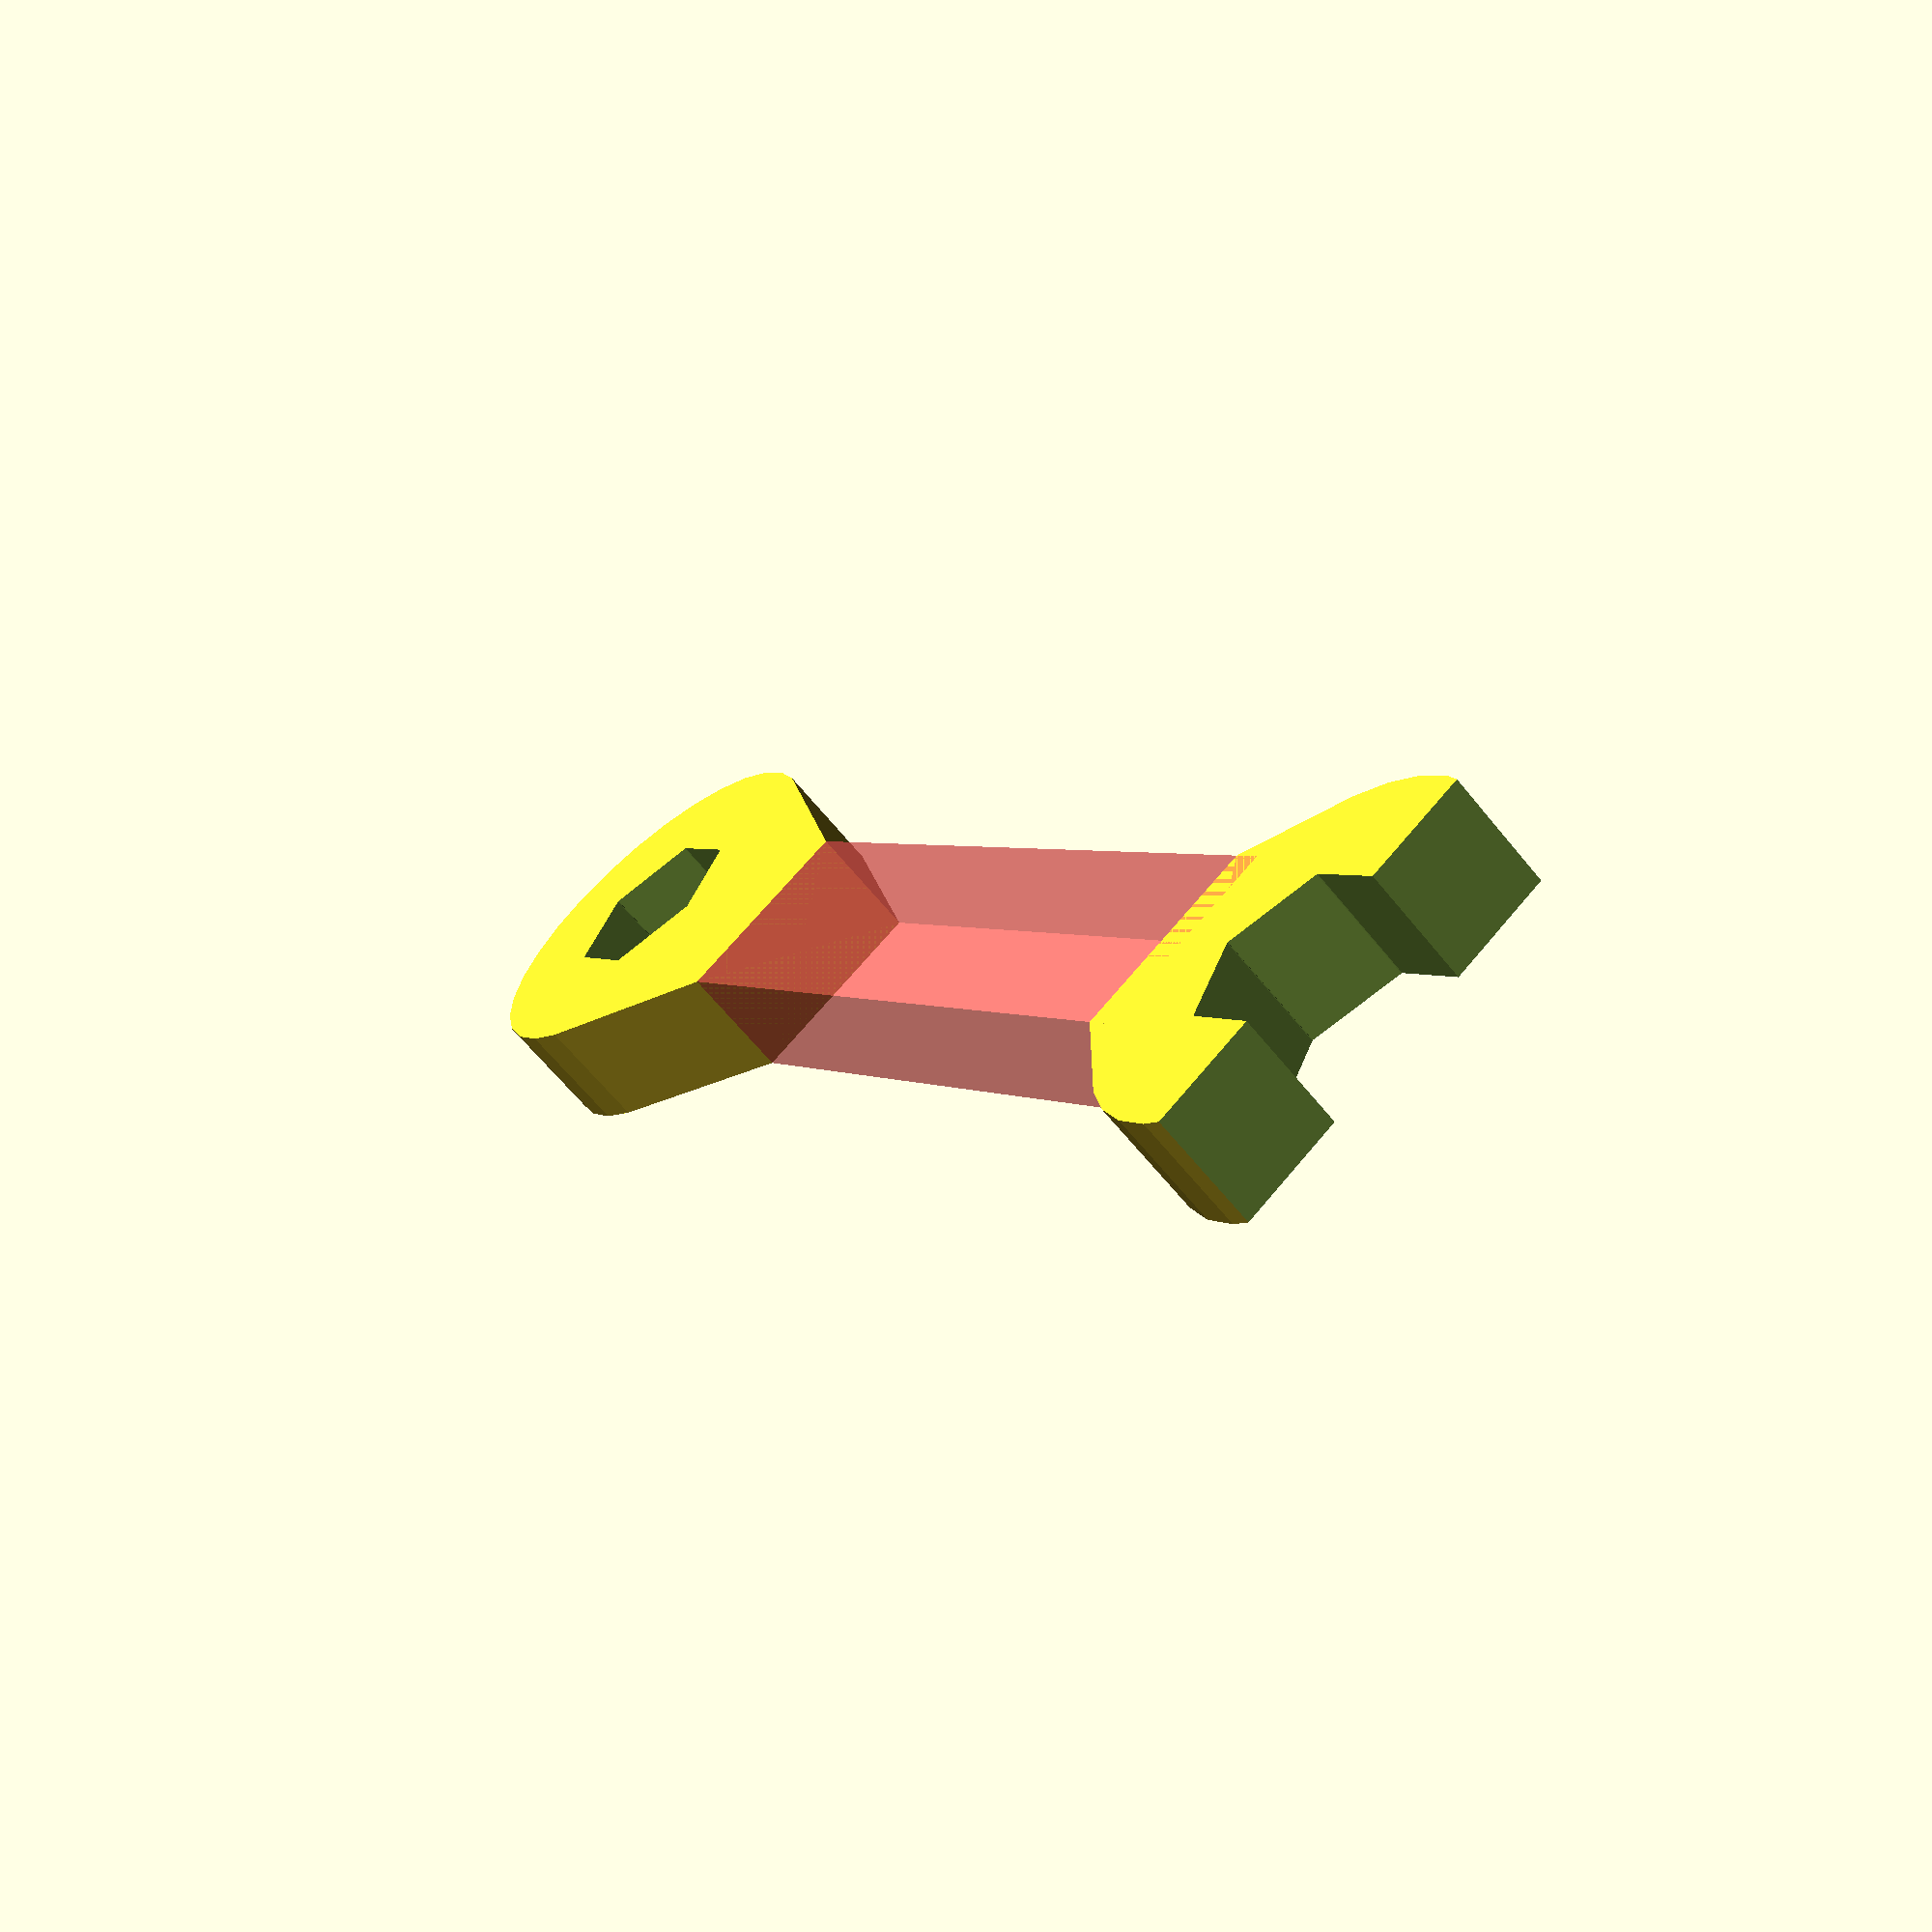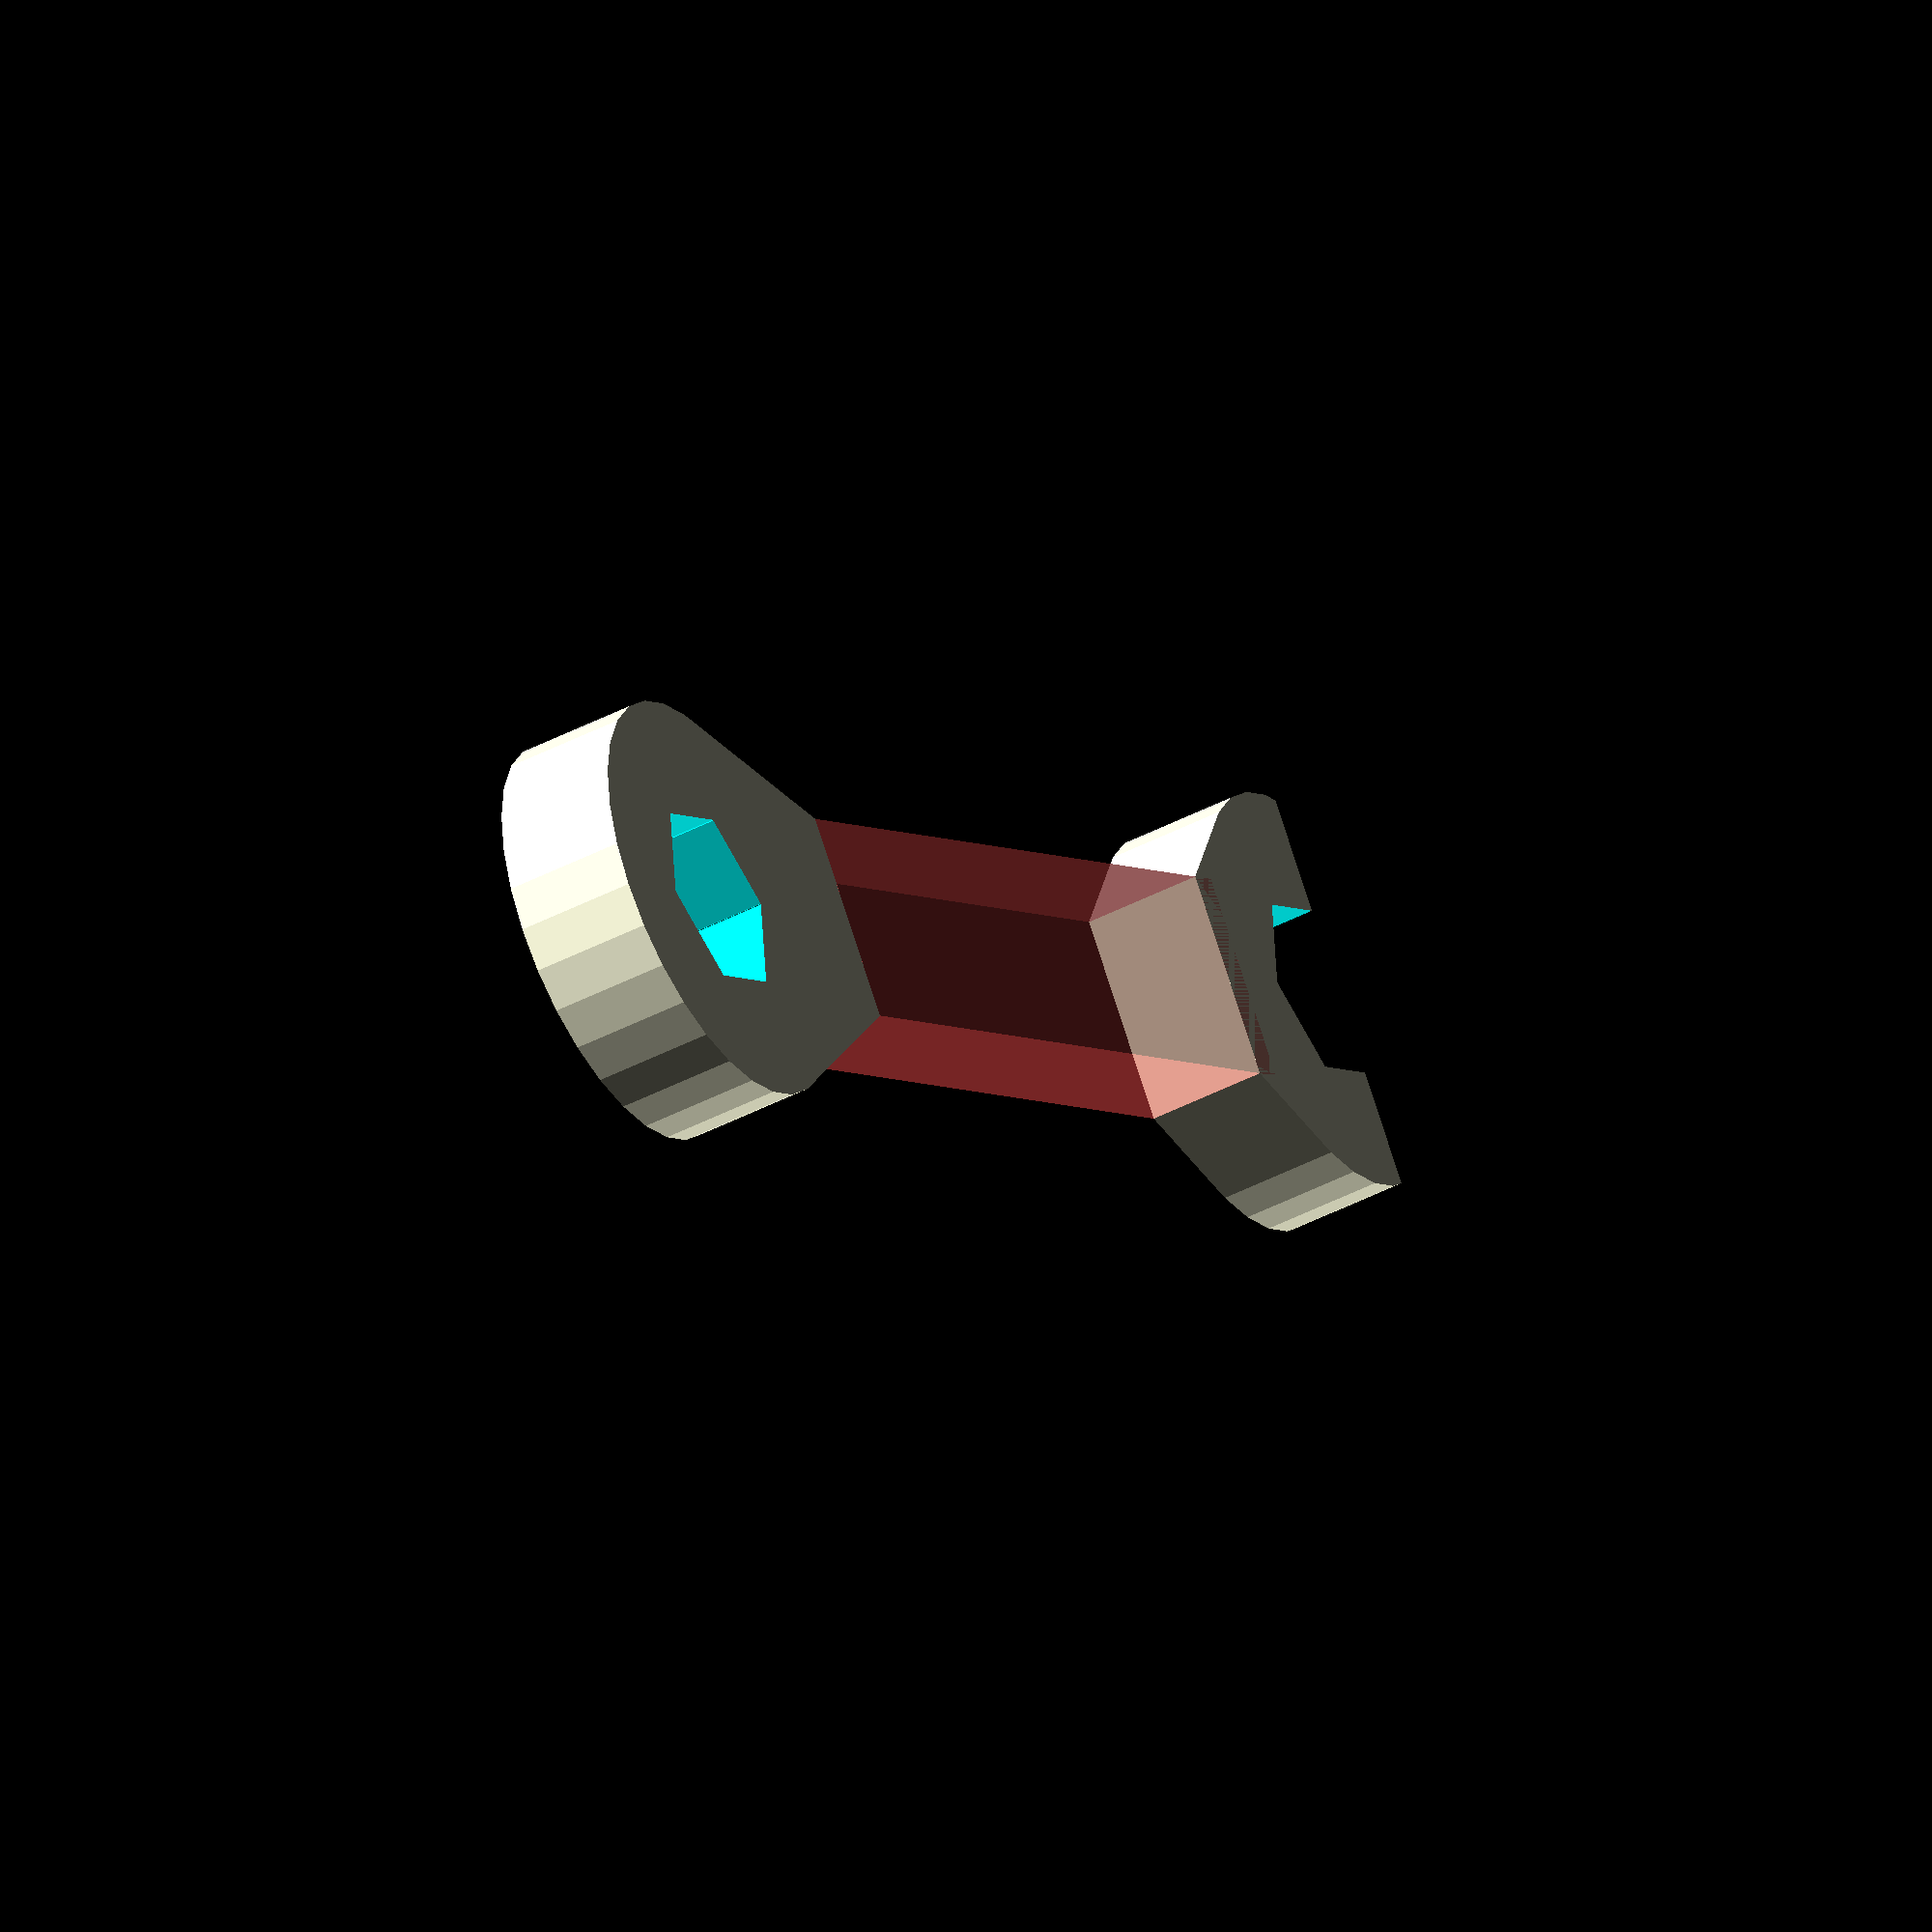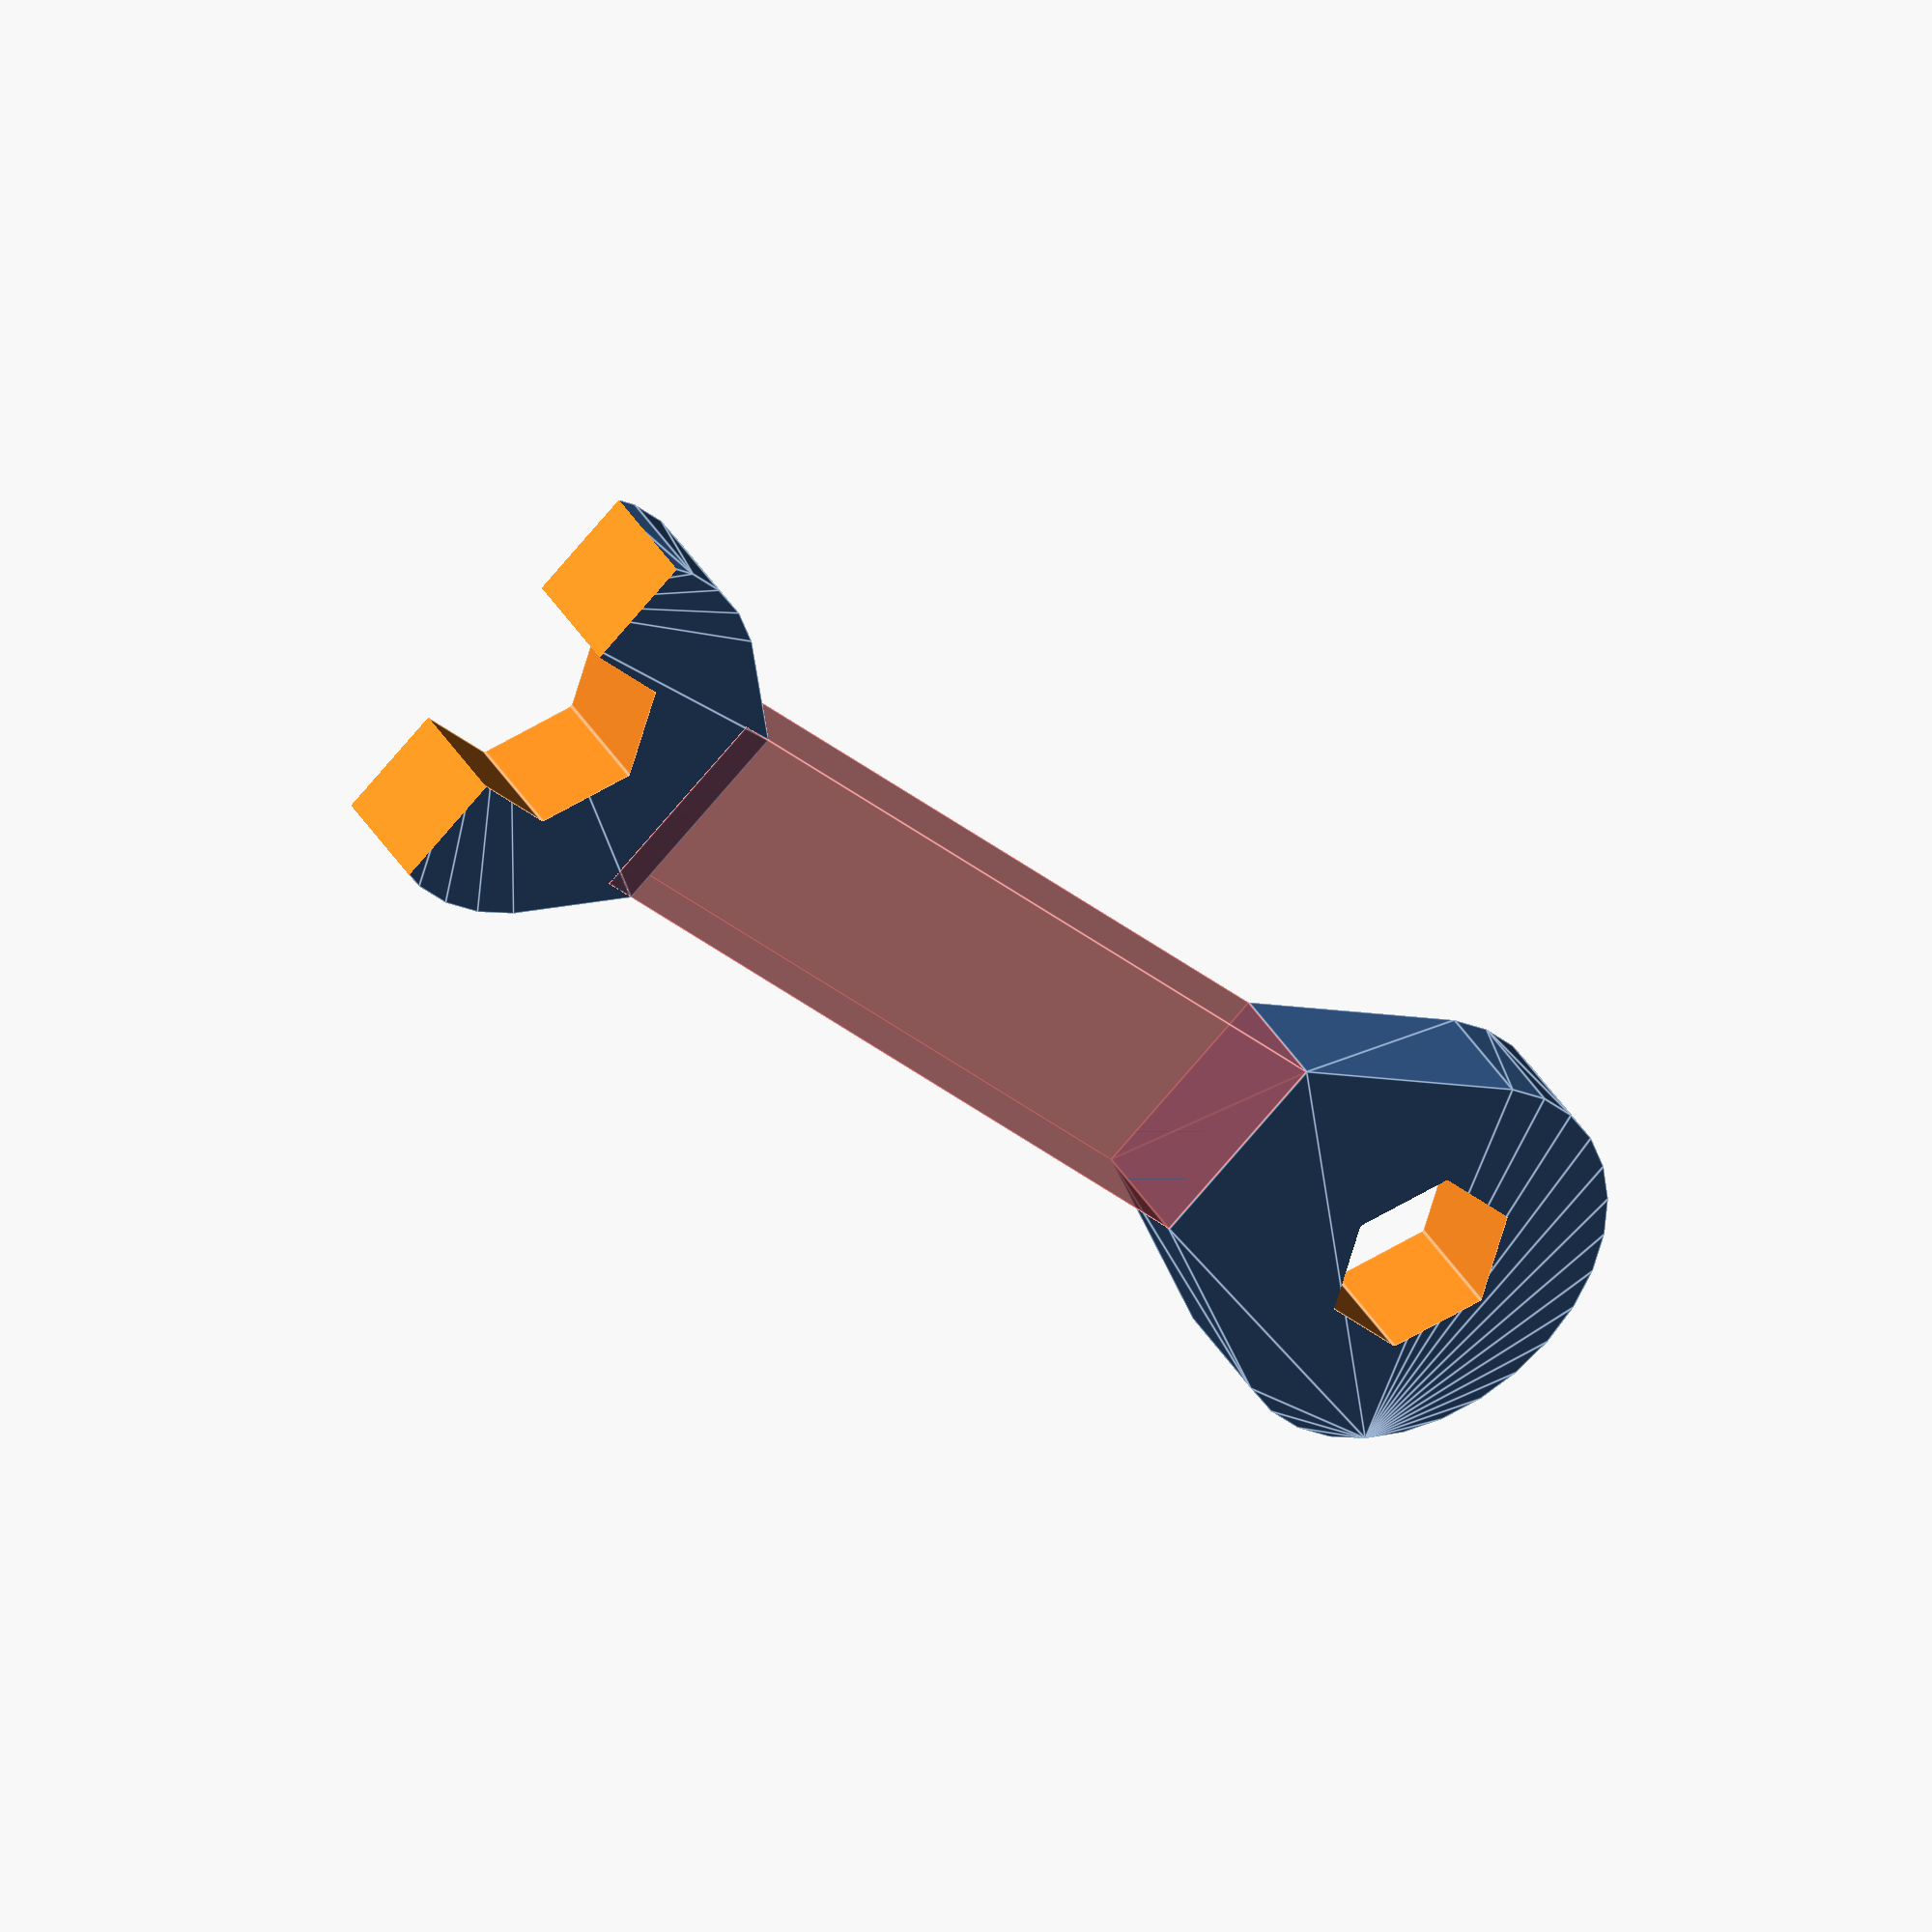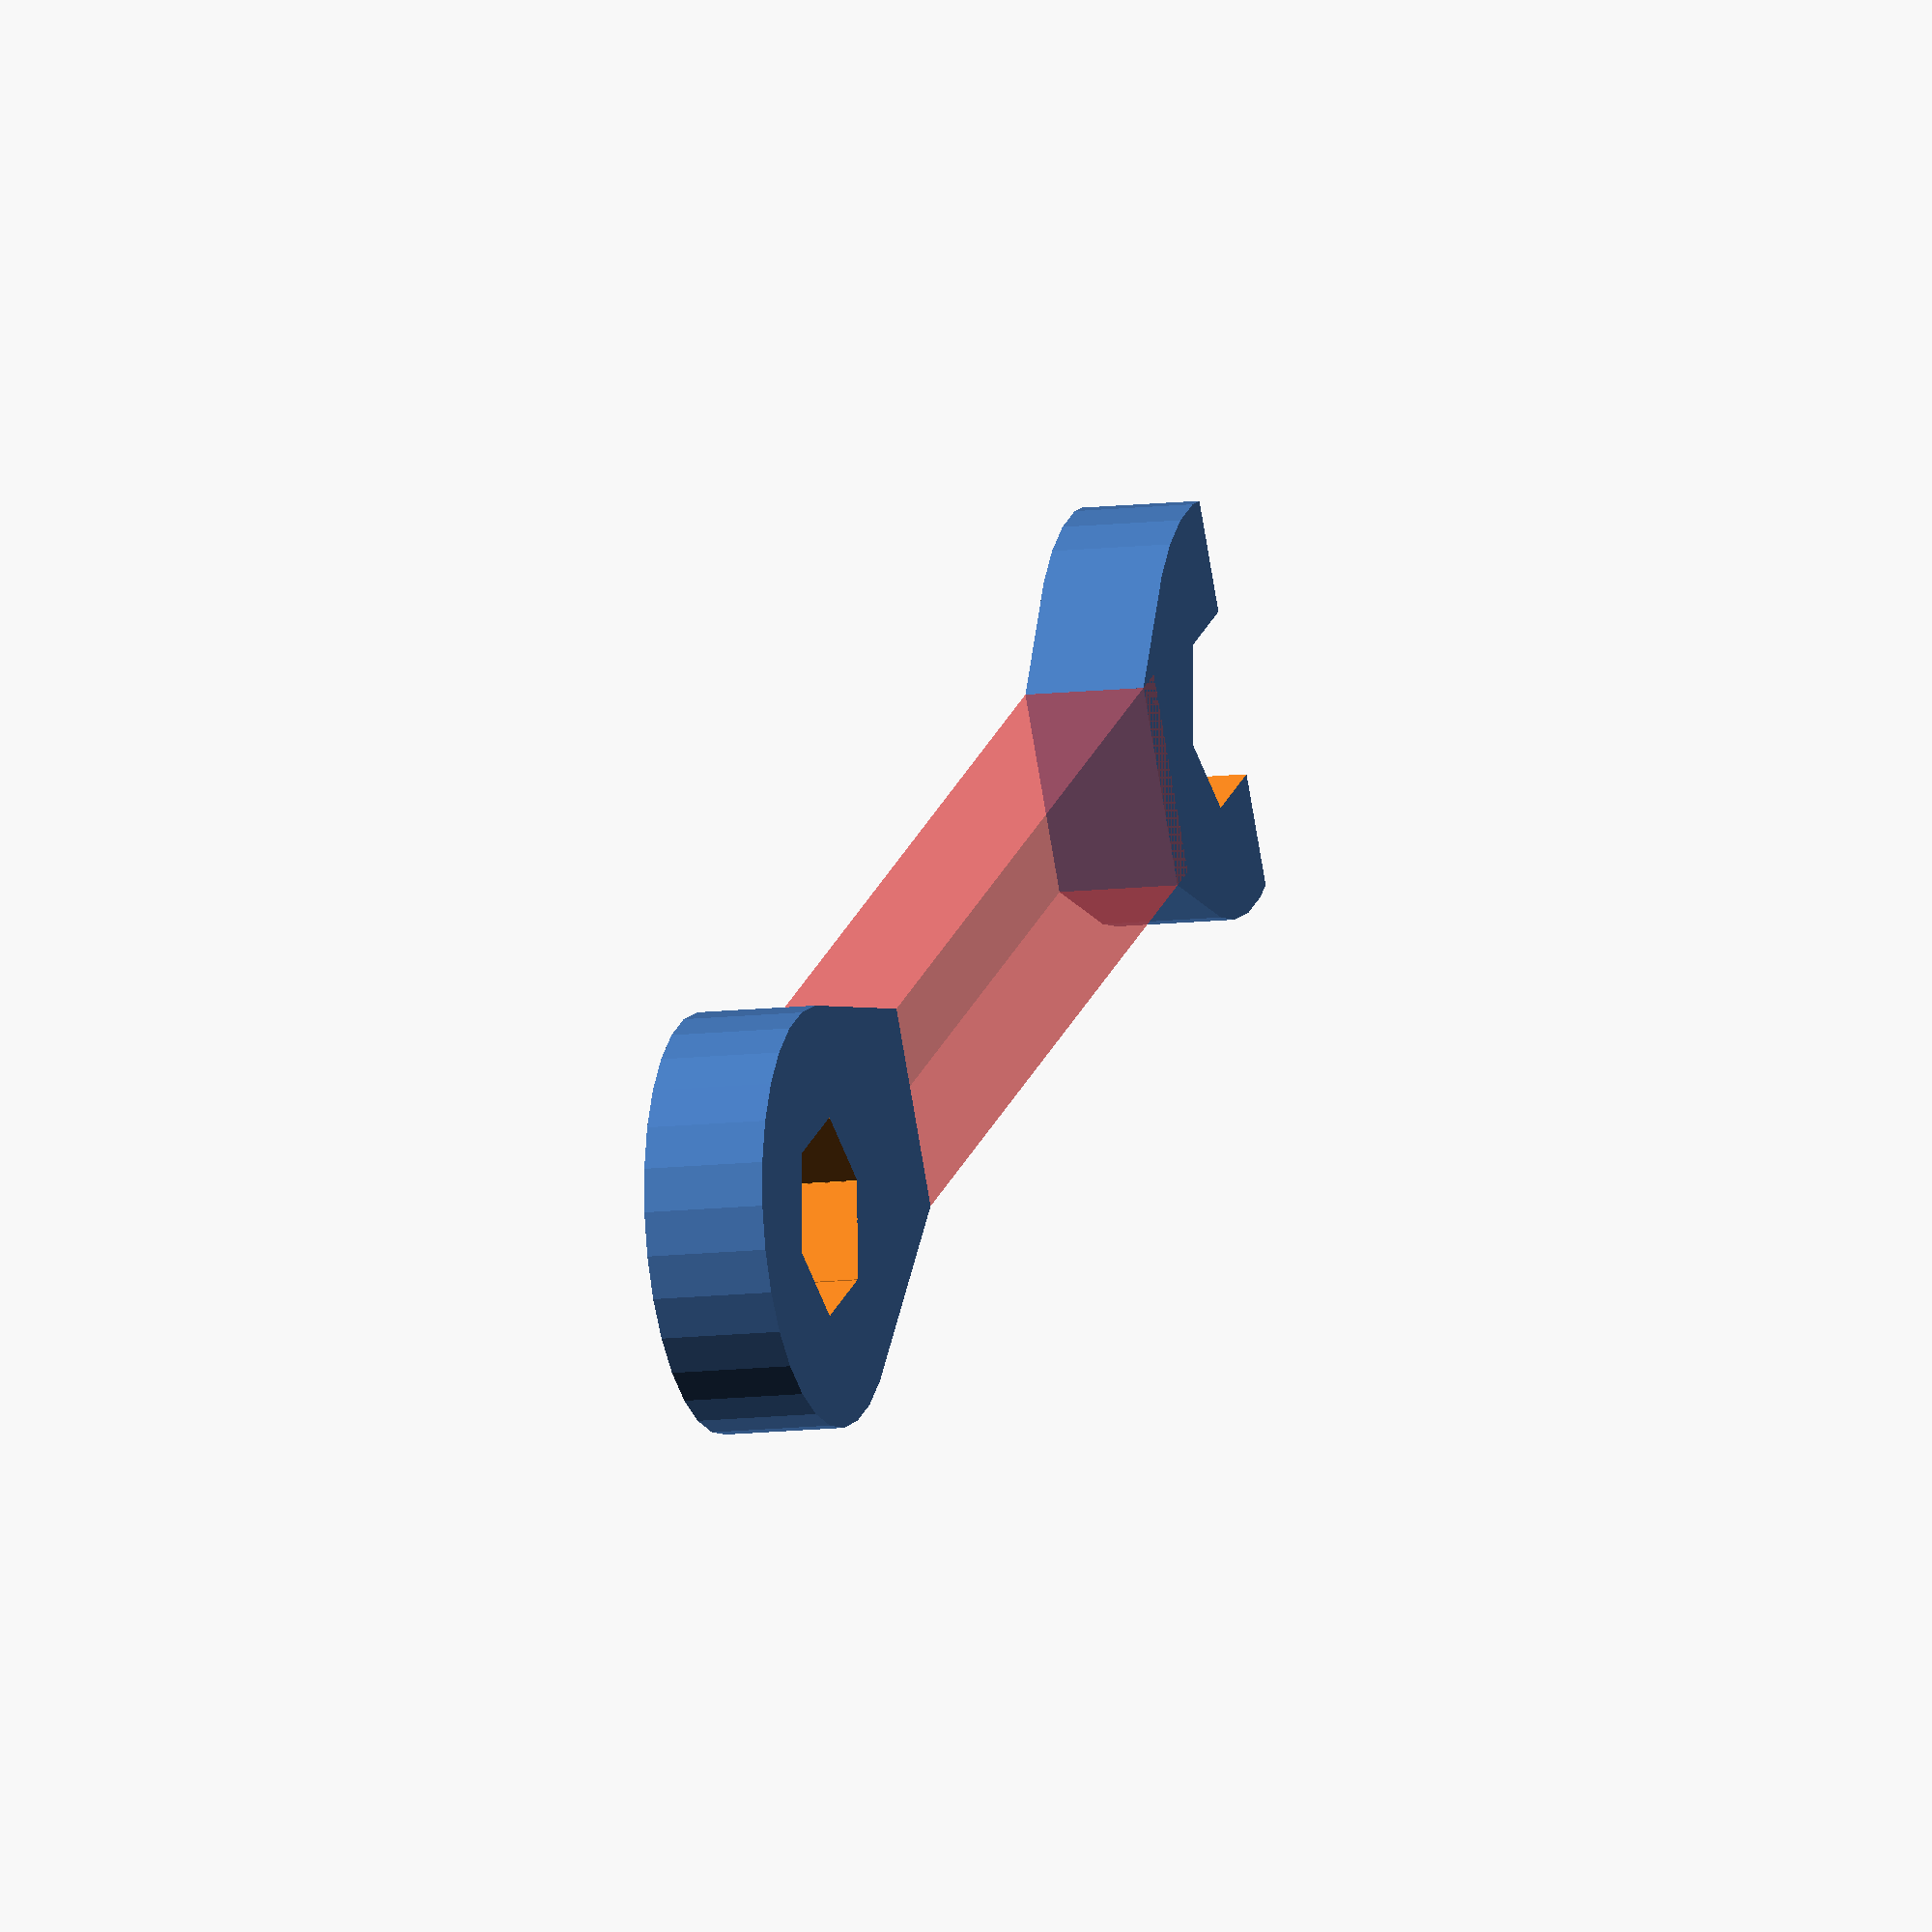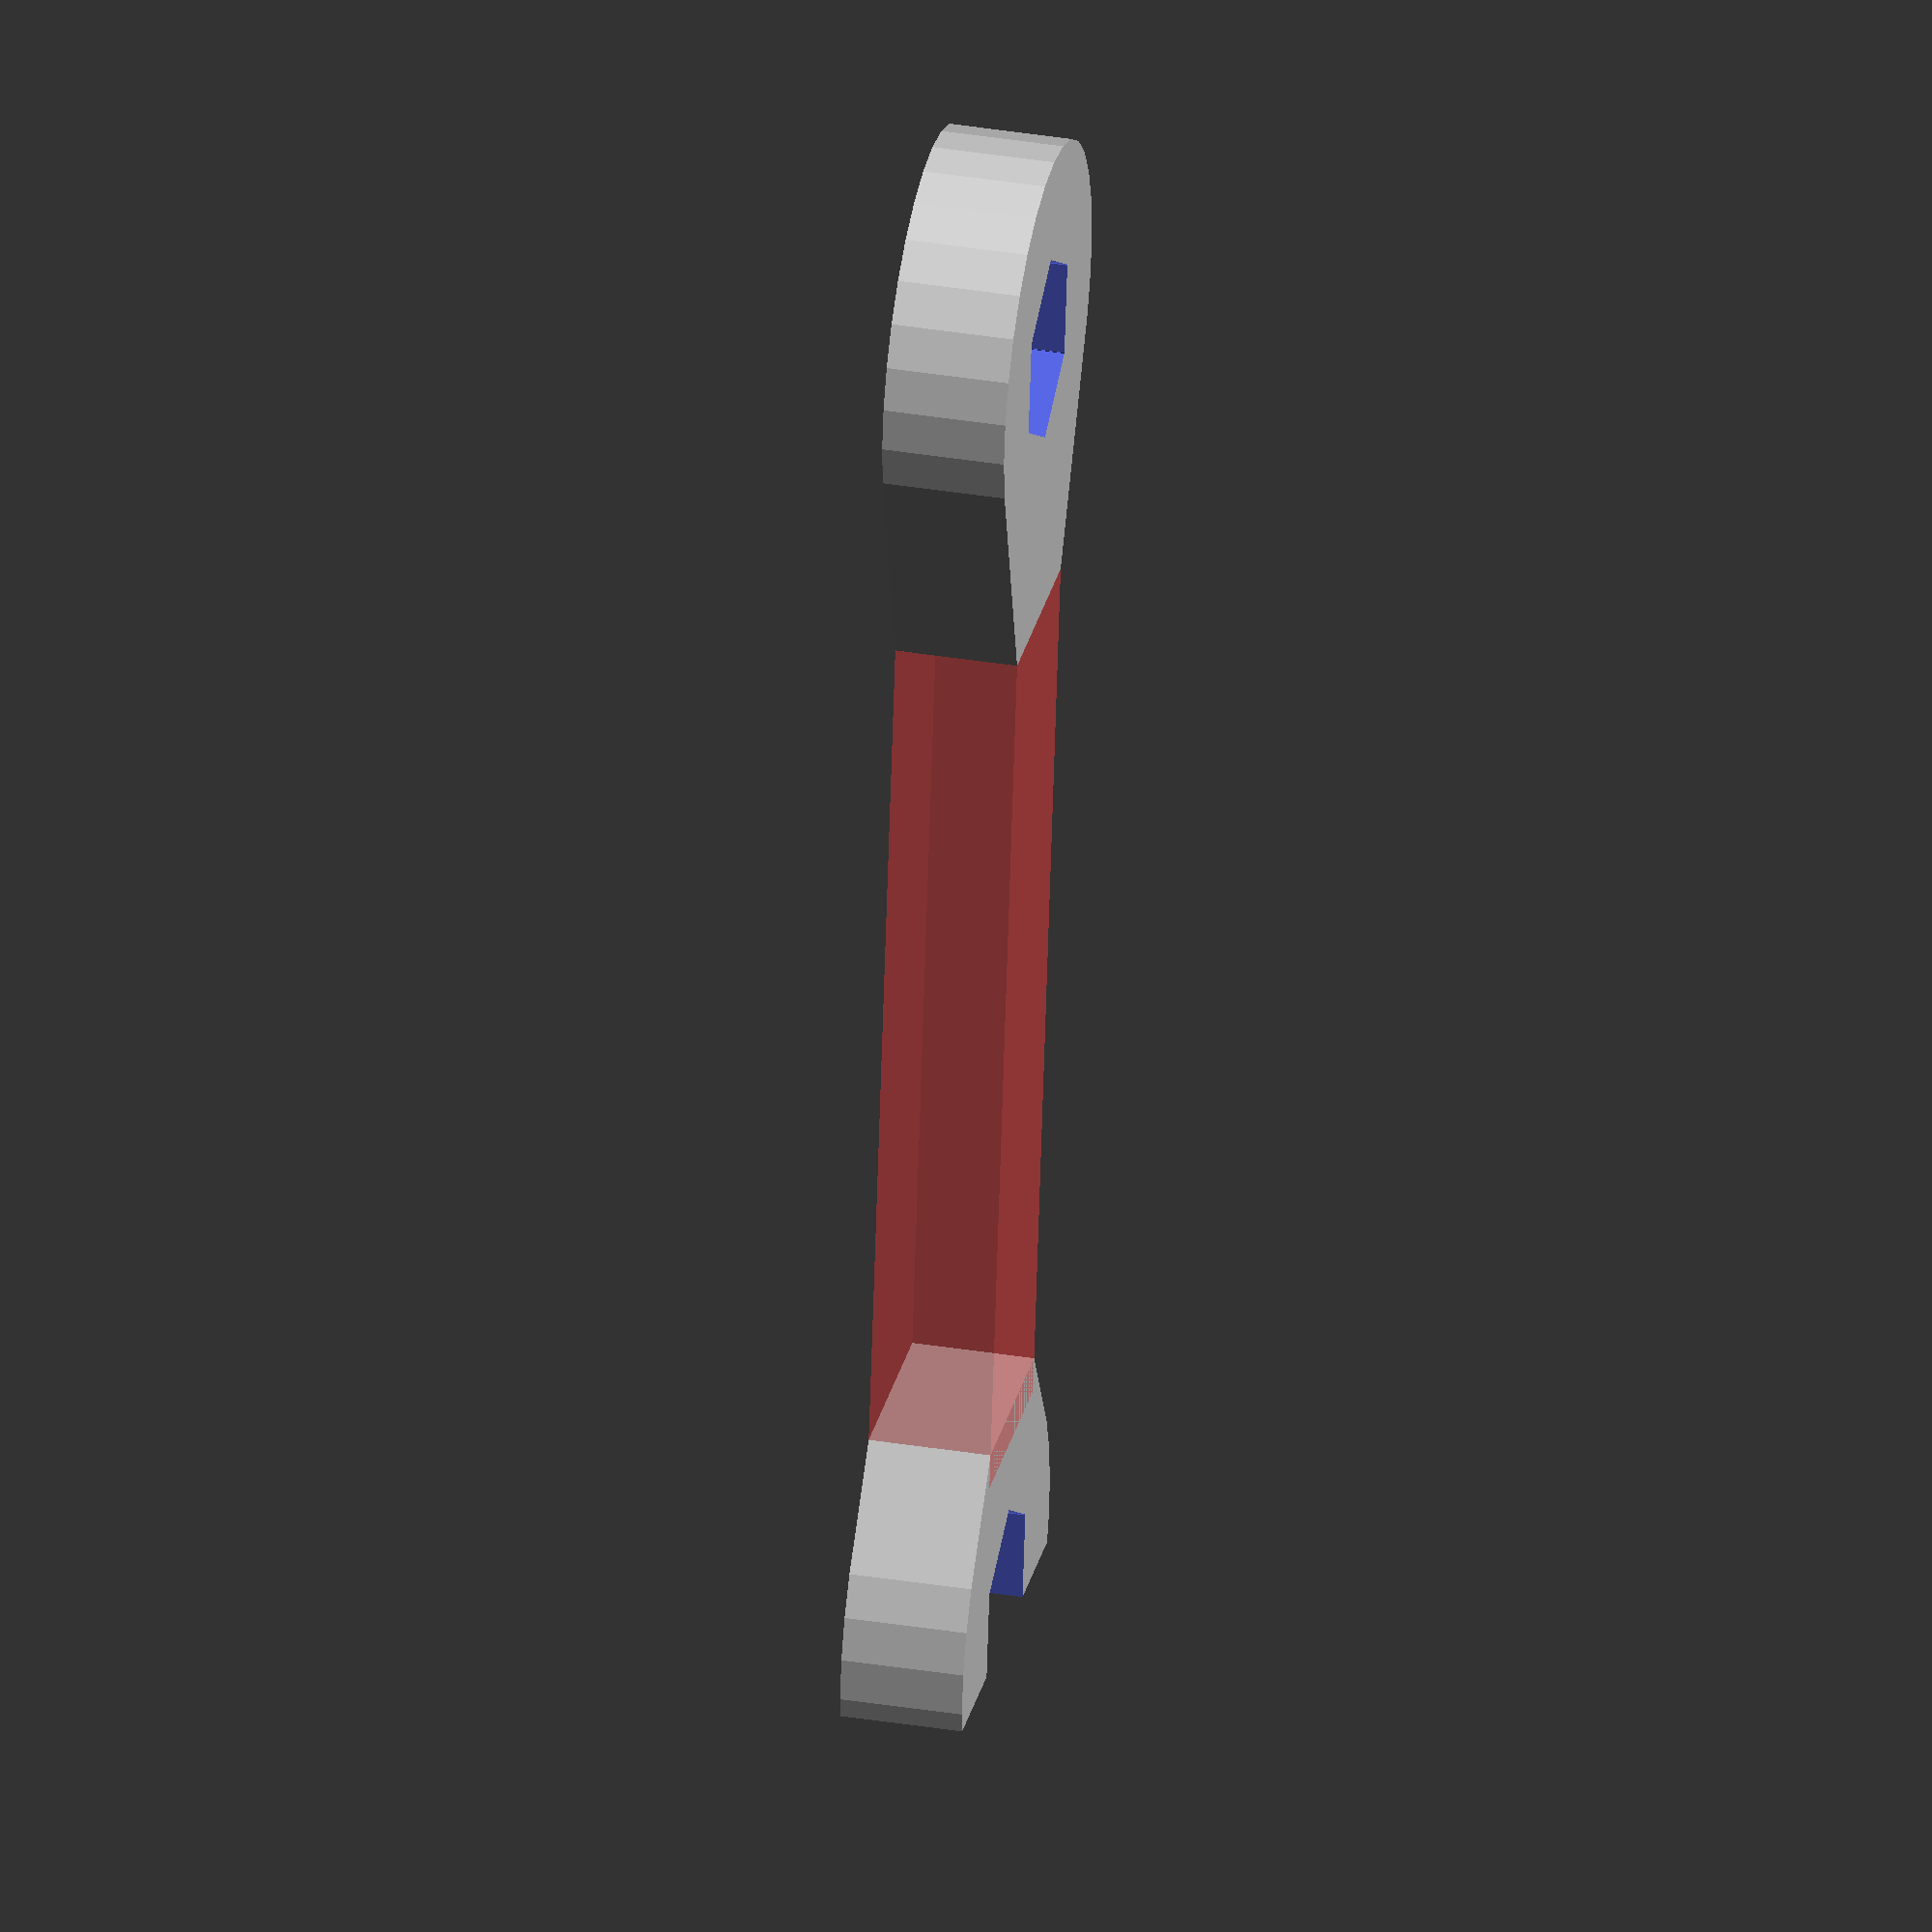
<openscad>
l = 14;  // side length of hex nut
th=3;  // wall thickness
h=10;  // height
l_handle = 80;  // length of handle
w_handle = th;  // width of handle
r=l+th;  // outer radius of wrench head

module hexagon(size, height) {
  boxWidth = size/1.75;
  for (r = [-60, 0, 60]) rotate([0,0,r]) cube([boxWidth, size, height], true);
}

// hexagon cutout head
difference(){
  hull(){
    cylinder(r=r, h=h);
    translate([r+5,0,h/2])
      cube([min(5, l_handle), l+th, h], center=true);
  }
  translate([0,0,h/2])
    hexagon(l, h+.1);
}

// handle
translate([r+l_handle/2+5,0,h/2]) {
#cube([l_handle-5, r, h], center=true);
}

// regular wrench head

translate([r+l_handle+r,0,0]) {
  difference(){
    hull(){
      translate([-r,0,h/2])cube([1,r,h], center=true);
      cylinder(r=r, h=h);
    }
    translate([0,0,h/2])hexagon(l, h+.1);
    translate([r/2+l/4,0,h/2])
      cube([r, 2*r, h+1], center=true);

  }
}

</openscad>
<views>
elev=64.1 azim=55.3 roll=38.9 proj=p view=solid
elev=44.3 azim=324.2 roll=301.5 proj=o view=solid
elev=140.8 azim=132.7 roll=27.8 proj=o view=edges
elev=9.8 azim=329.7 roll=288.6 proj=o view=wireframe
elev=143.7 azim=261.8 roll=78.0 proj=o view=wireframe
</views>
